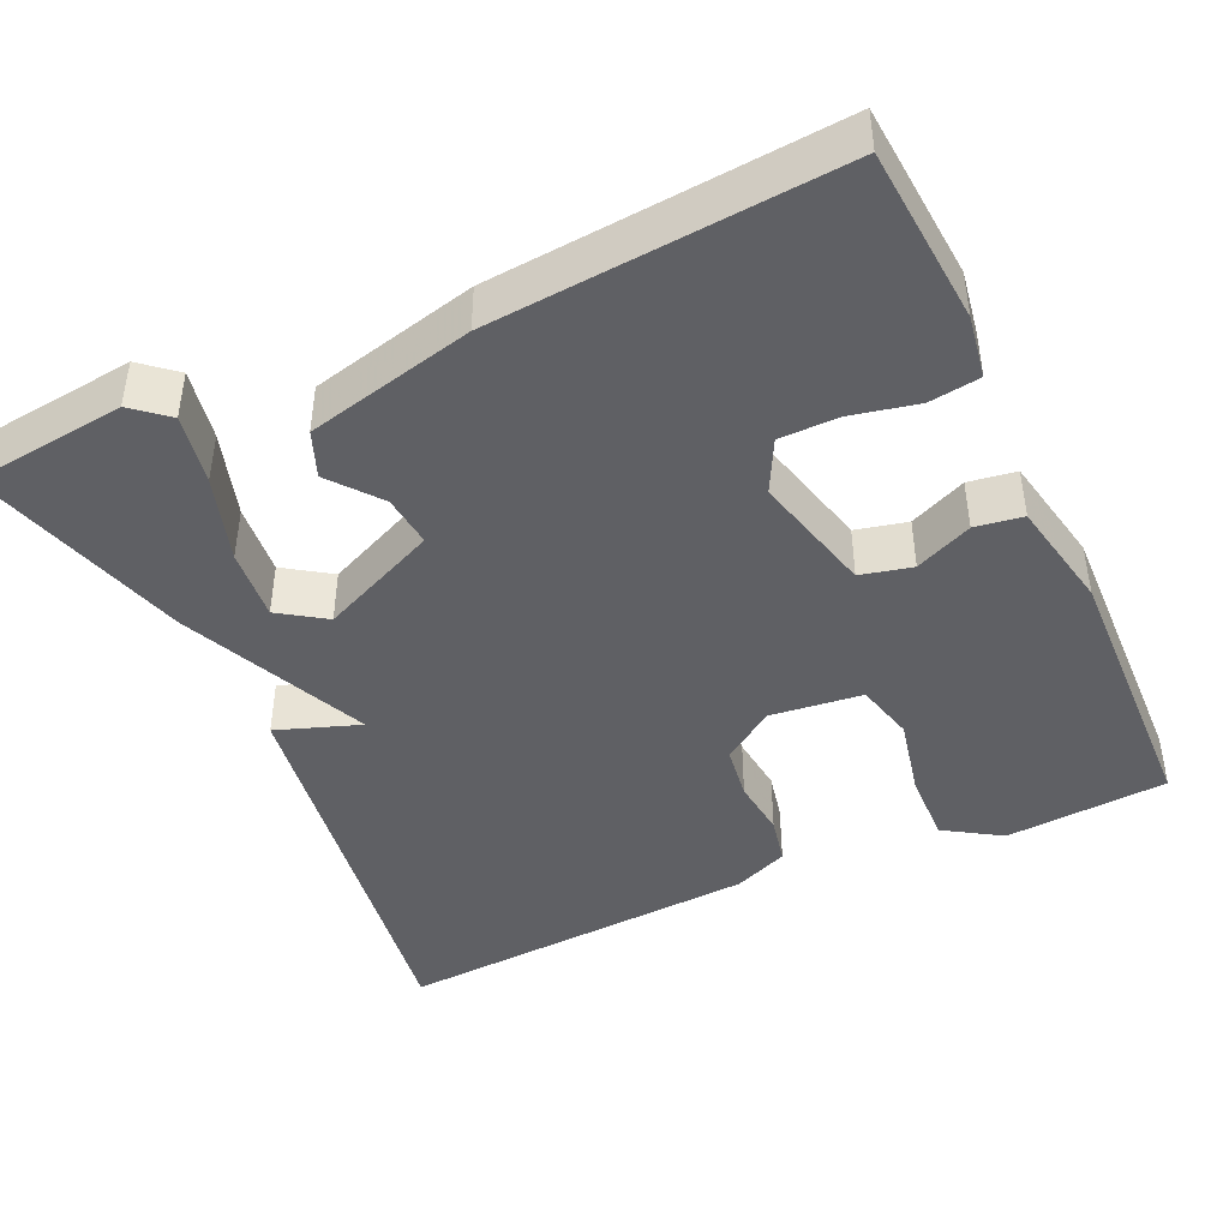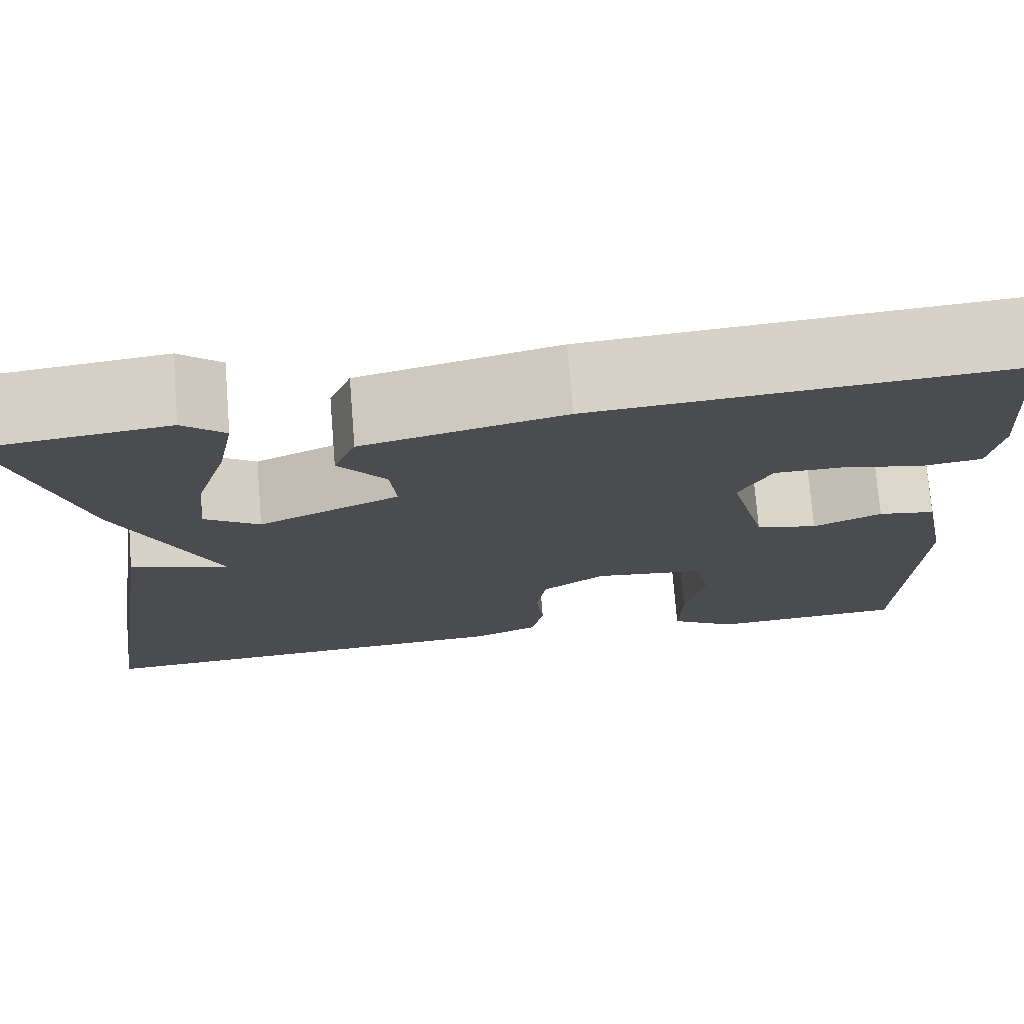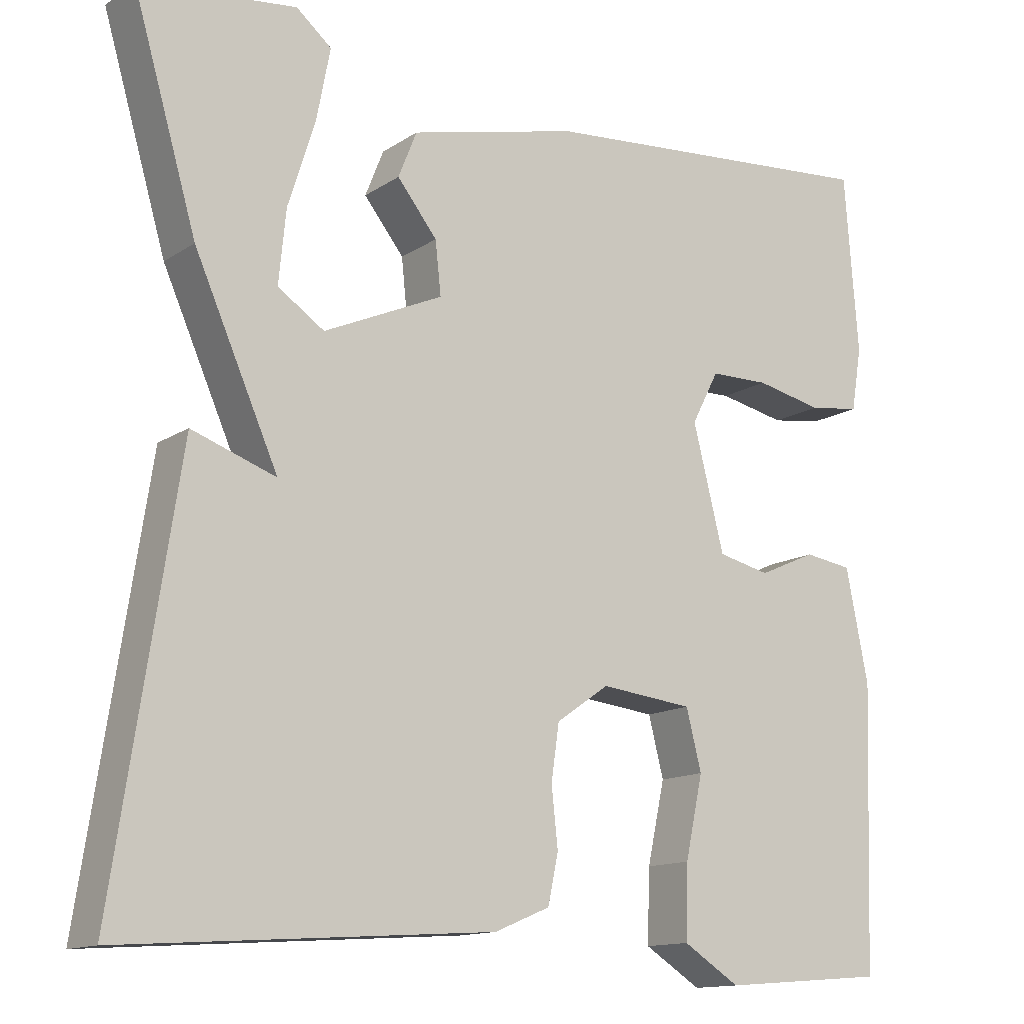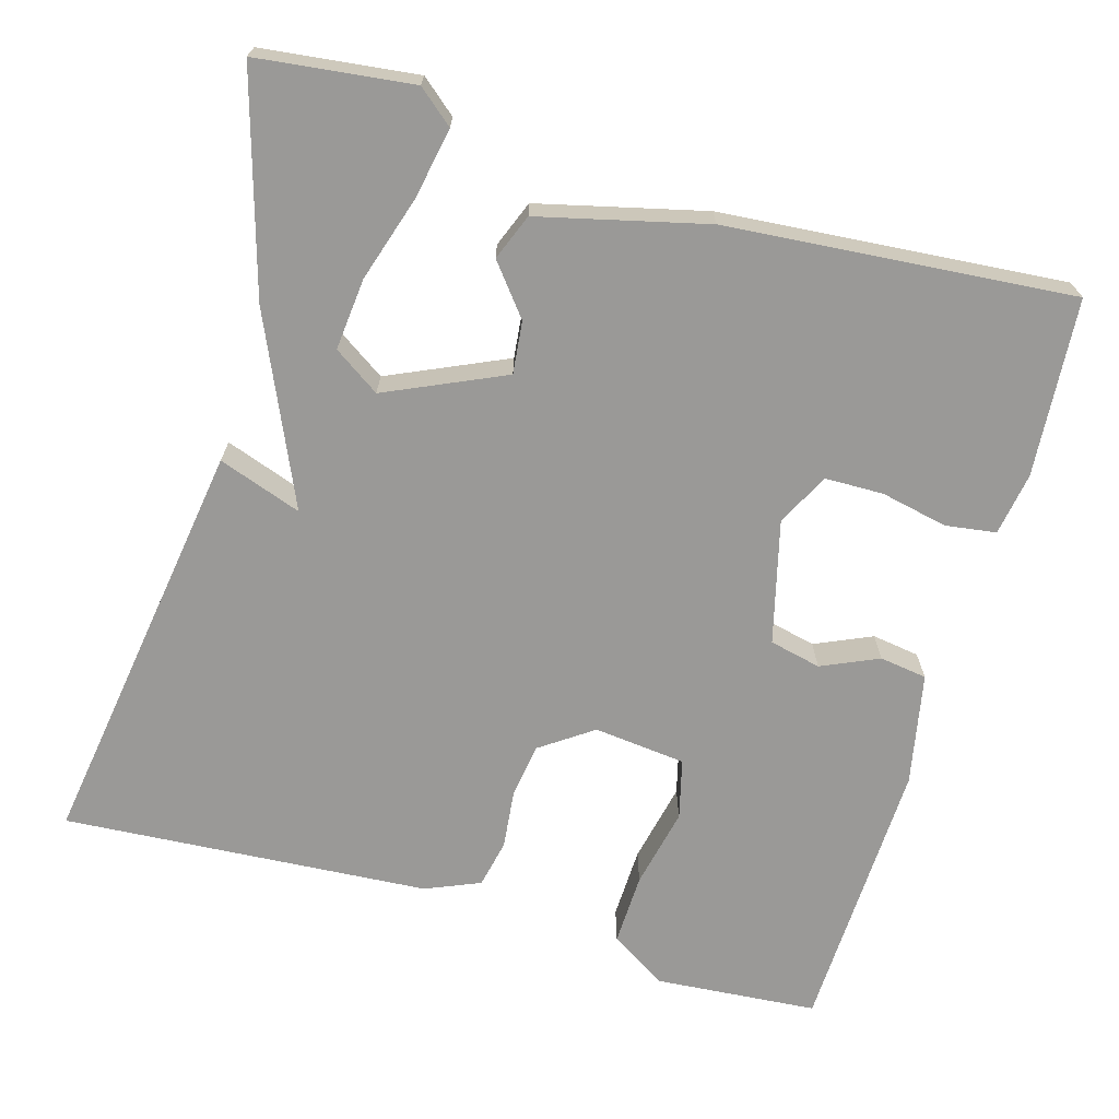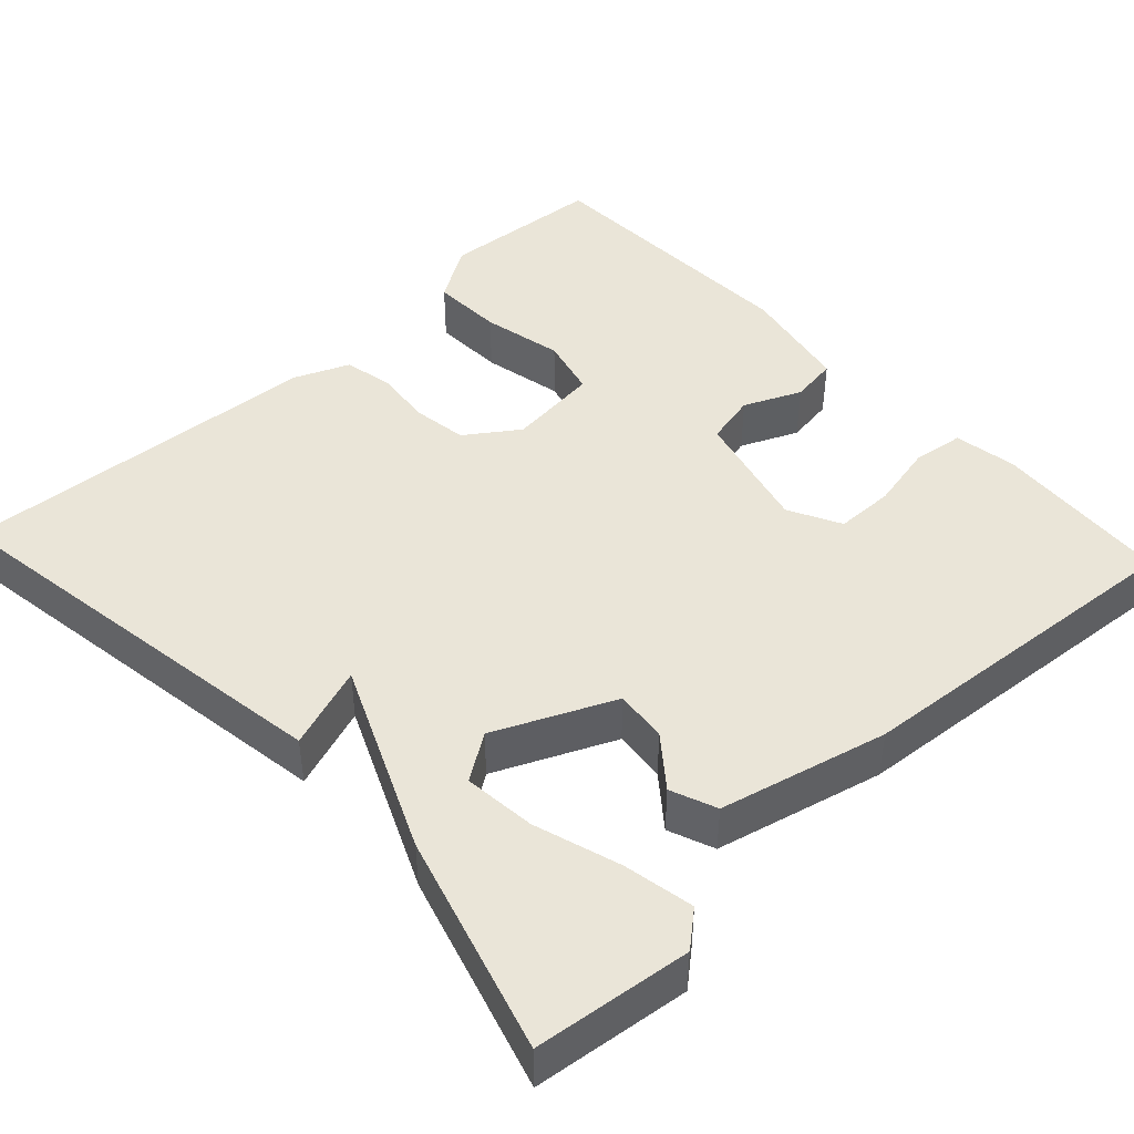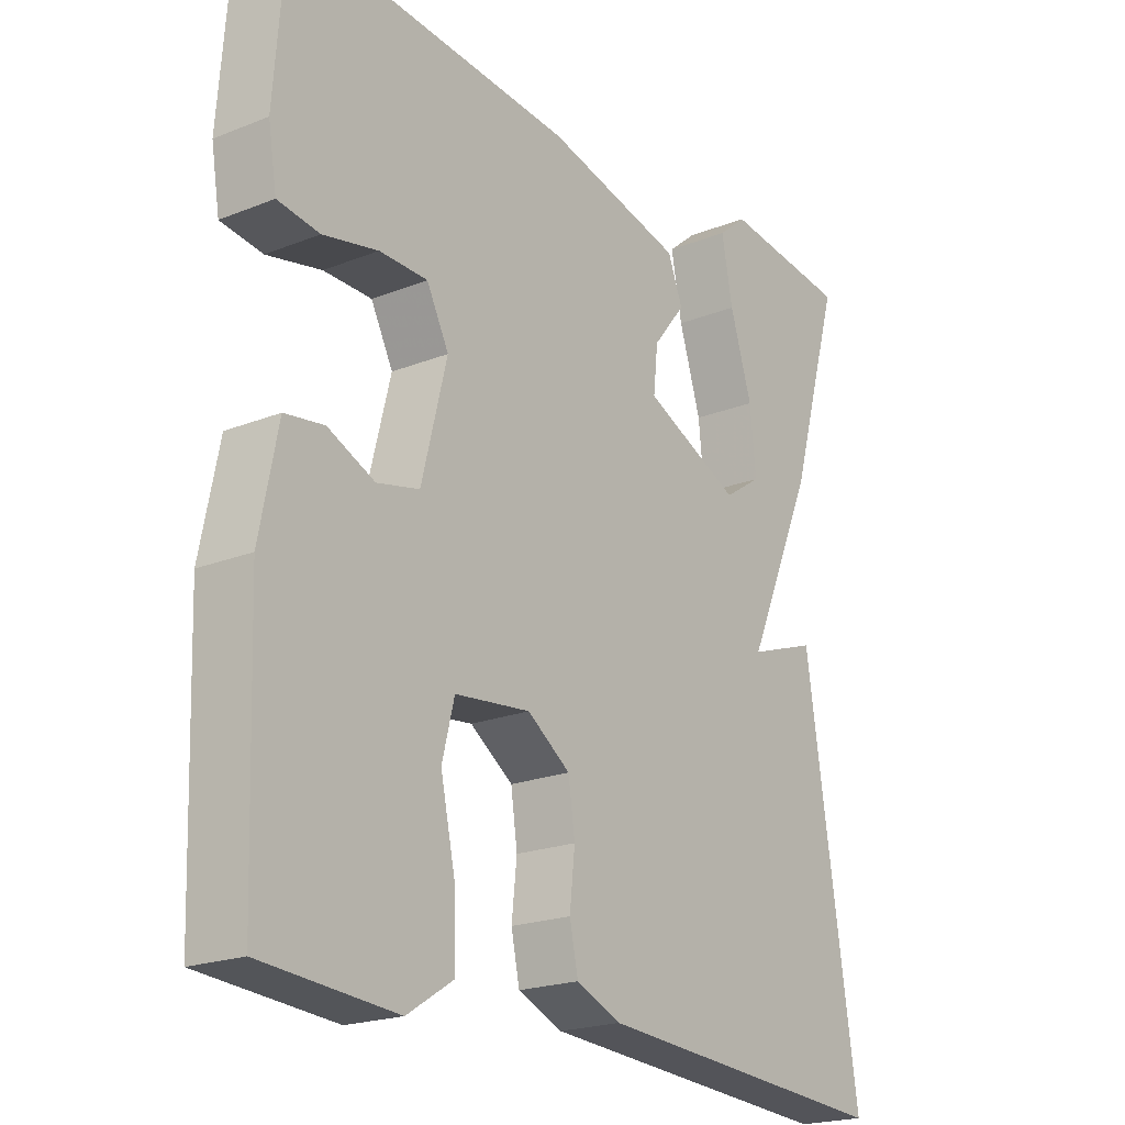
<metadata>
{"format":"obj","ext":"obj","renderer":"f3d","projection":"perspective","resolution":1024,"background":"white","views":[{"elev":-43.6,"azim":24.6,"up":"+Y"},{"elev":74.6,"azim":-4.6,"up":"+Z"},{"elev":-13.5,"azim":-35.0,"up":"+Z"},{"elev":-68.9,"azim":-16.1,"up":"+Y"},{"elev":44.9,"azim":-43.0,"up":"+Y"},{"elev":-20.7,"azim":125.7,"up":"+Z"}]}
</metadata>
<code>
v 0.5 0.07 -0.5
v 0.294 0.07 -0.516
v 0.223 0.07 -0.471
v 0.226 0.07 -0.38
v 0.248 0.07 -0.278
v 0.229 0.07 -0.203
v 0.113 0.07 -0.19
v 0.047 0.07 -0.236
v 0.037 0.07 -0.305
v 0.045 0.07 -0.379
v 0.032 0.07 -0.44
v -0.037 0.07 -0.469
v -0.5 0.07 -0.5
v -0.42 0.07 0.026
v -0.315 0.07 -0.011
v -0.42 0.07 0.226
v -0.5 0.07 0.5
v -0.304 0.07 0.523
v -0.26 0.07 0.486
v -0.277 0.07 0.397
v -0.311 0.07 0.289
v -0.32 0.07 0.198
v -0.262 0.07 0.159
v -0.113 0.07 0.226
v -0.12 0.07 0.292
v -0.17 0.07 0.355
v -0.147 0.07 0.413
v 0.064 0.07 0.464
v 0.5 0.07 0.5
v 0.517 0.07 0.276
v 0.504 0.07 0.197
v 0.44 0.07 0.188
v 0.356 0.07 0.206
v 0.282 0.07 0.205
v 0.248 0.07 0.139
v 0.287 0.07 -0.016
v 0.352 0.07 -0.031
v 0.424 0.07 0.001
v 0.484 0.07 -0.008
v 0.512 0.07 -0.149
v 0.5 0 -0.5
v 0.294 0 -0.516
v 0.223 0 -0.471
v 0.226 0 -0.38
v 0.248 0 -0.278
v 0.229 0 -0.203
v 0.113 0 -0.19
v 0.047 0 -0.236
v 0.037 0 -0.305
v 0.045 0 -0.379
v 0.032 0 -0.44
v -0.037 0 -0.469
v -0.5 0 -0.5
v -0.42 0 0.026
v -0.315 0 -0.011
v -0.42 0 0.226
v -0.5 0 0.5
v -0.304 0 0.523
v -0.26 0 0.486
v -0.277 0 0.397
v -0.311 0 0.289
v -0.32 0 0.198
v -0.262 0 0.159
v -0.113 0 0.226
v -0.12 0 0.292
v -0.17 0 0.355
v -0.147 0 0.413
v 0.064 0 0.464
v 0.5 0 0.5
v 0.517 0 0.276
v 0.504 0 0.197
v 0.44 0 0.188
v 0.356 0 0.206
v 0.282 0 0.205
v 0.248 0 0.139
v 0.287 0 -0.016
v 0.352 0 -0.031
v 0.424 0 0.001
v 0.484 0 -0.008
v 0.512 0 -0.149
f 3 4 5
f 2 3 5
f 1 2 5
f 40 1 5
f 39 40 5
f 38 39 5
f 37 38 5
f 36 37 5 6
f 35 36 6 7
f 31 32 33
f 30 31 33
f 29 30 33
f 28 29 33
f 27 28 33
f 26 27 33
f 25 26 33 34
f 24 25 34 35
f 19 20 21
f 18 19 21
f 17 18 21
f 16 17 21
f 16 21 22
f 15 16 22 23
f 13 14 15
f 12 13 15
f 11 12 15
f 10 11 15
f 9 10 15
f 15 23 24
f 9 15 24
f 8 9 24
f 7 8 24 35
f 45 44 43
f 45 43 42
f 45 42 41
f 45 41 80
f 45 80 79
f 45 79 78
f 45 78 77
f 46 45 77 76
f 47 46 76 75
f 73 72 71
f 73 71 70
f 73 70 69
f 73 69 68
f 73 68 67
f 73 67 66
f 74 73 66 65
f 75 74 65 64
f 61 60 59
f 61 59 58
f 61 58 57
f 61 57 56
f 62 61 56
f 63 62 56 55
f 55 54 53
f 55 53 52
f 55 52 51
f 55 51 50
f 55 50 49
f 64 63 55
f 64 55 49
f 64 49 48
f 75 64 48 47
f 1 41 42 2
f 2 42 43 3
f 3 43 44 4
f 4 44 45 5
f 5 45 46 6
f 6 46 47 7
f 7 47 48 8
f 8 48 49 9
f 9 49 50 10
f 10 50 51 11
f 11 51 52 12
f 12 52 53 13
f 13 53 54 14
f 14 54 55 15
f 15 55 56 16
f 16 56 57 17
f 17 57 58 18
f 18 58 59 19
f 19 59 60 20
f 20 60 61 21
f 21 61 62 22
f 22 62 63 23
f 23 63 64 24
f 24 64 65 25
f 25 65 66 26
f 26 66 67 27
f 27 67 68 28
f 28 68 69 29
f 29 69 70 30
f 30 70 71 31
f 31 71 72 32
f 32 72 73 33
f 33 73 74 34
f 34 74 75 35
f 35 75 76 36
f 36 76 77 37
f 37 77 78 38
f 38 78 79 39
f 39 79 80 40
f 40 80 41 1

</code>
